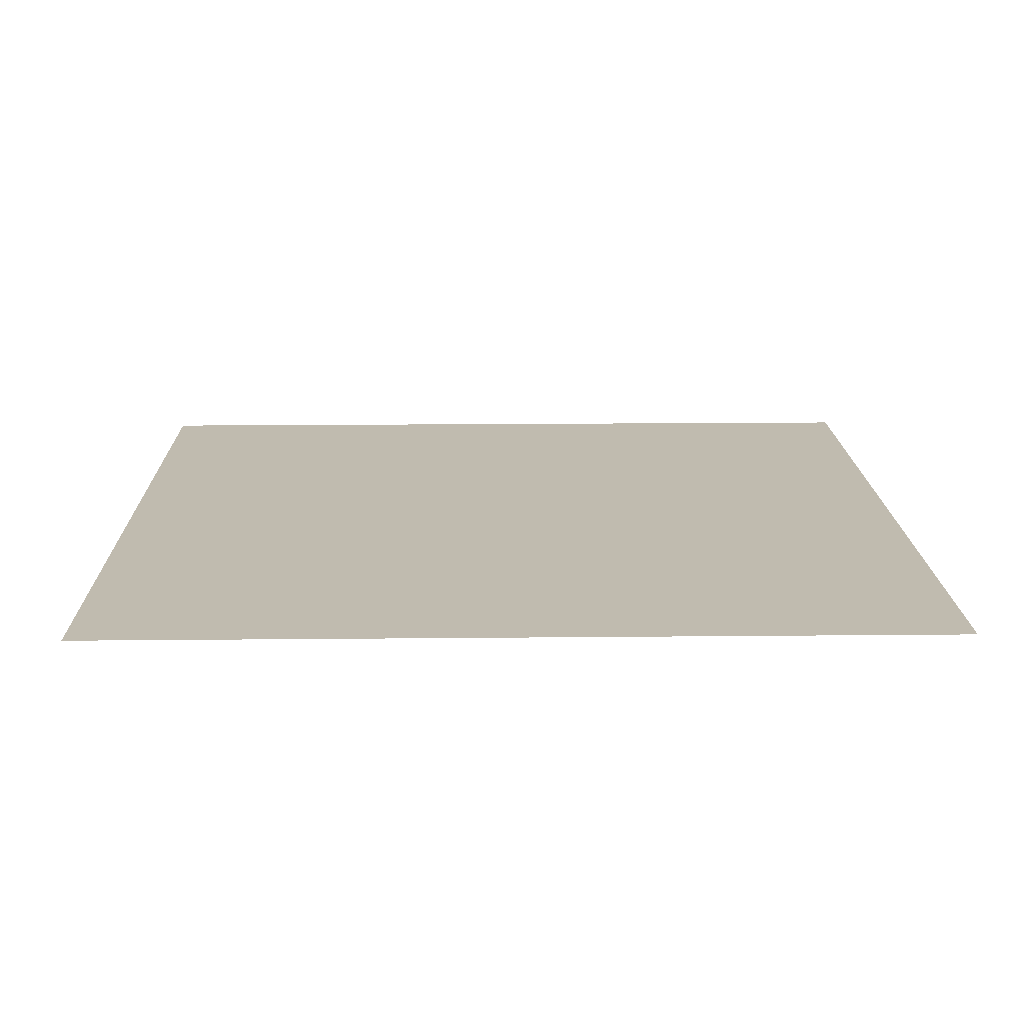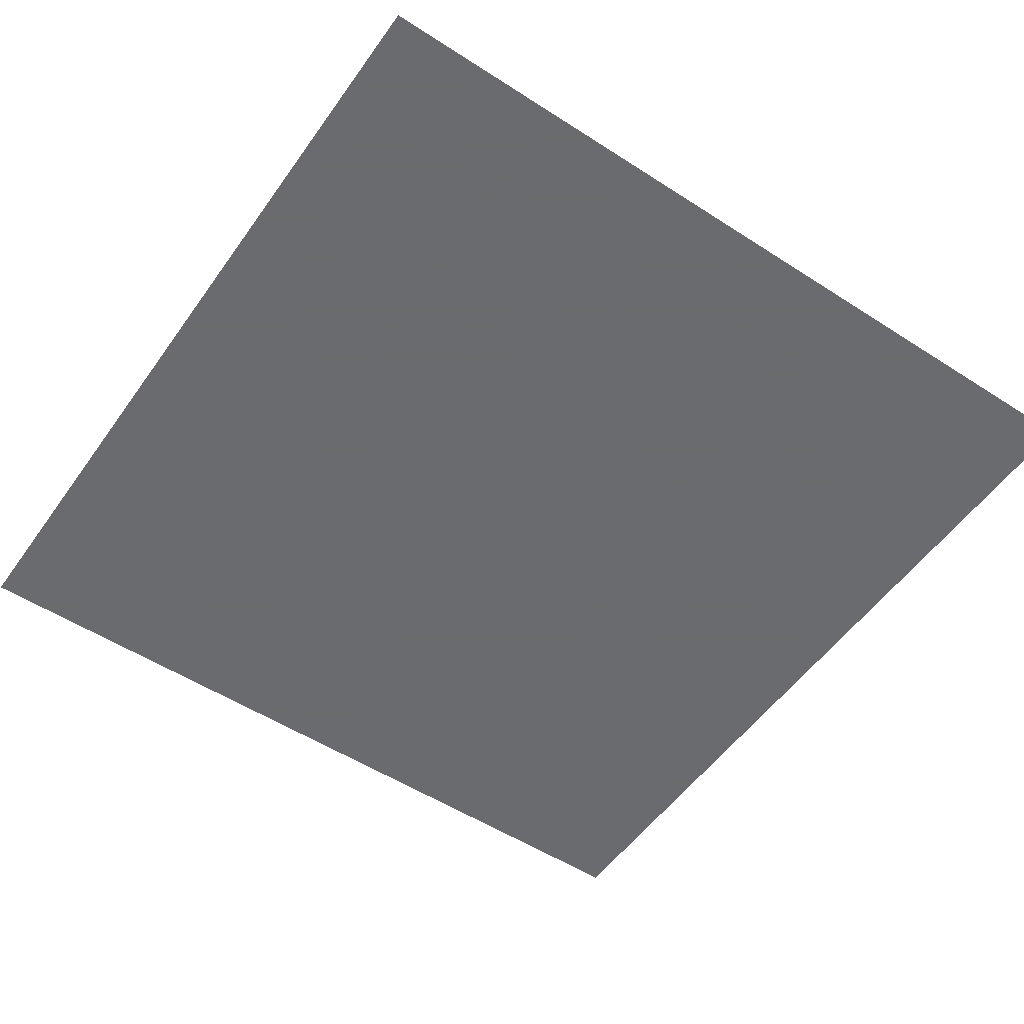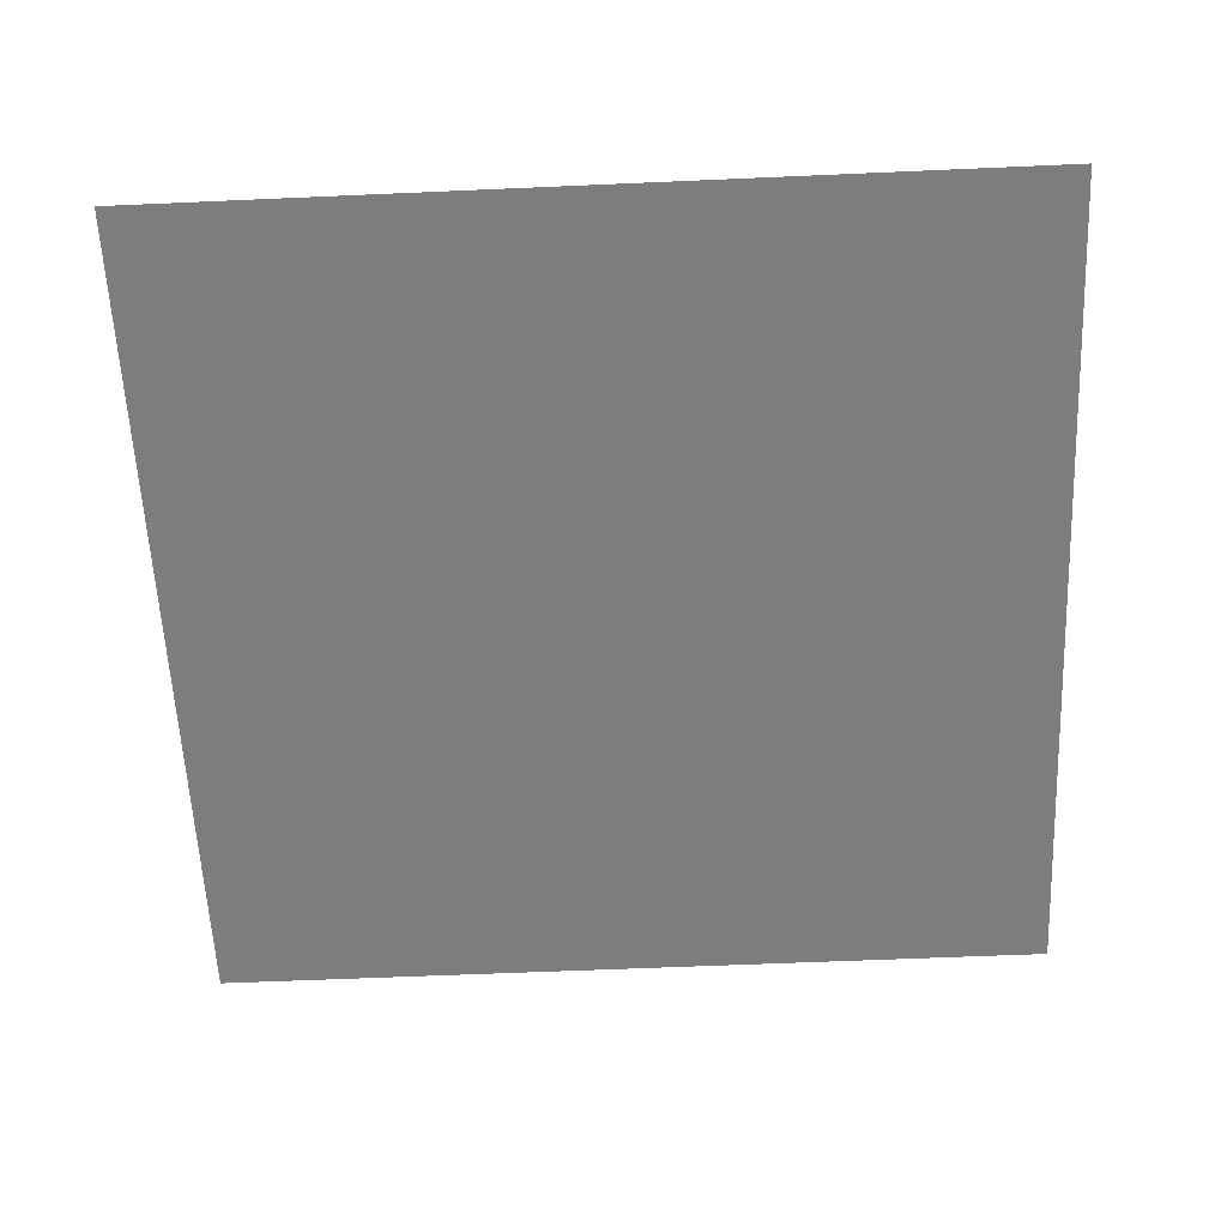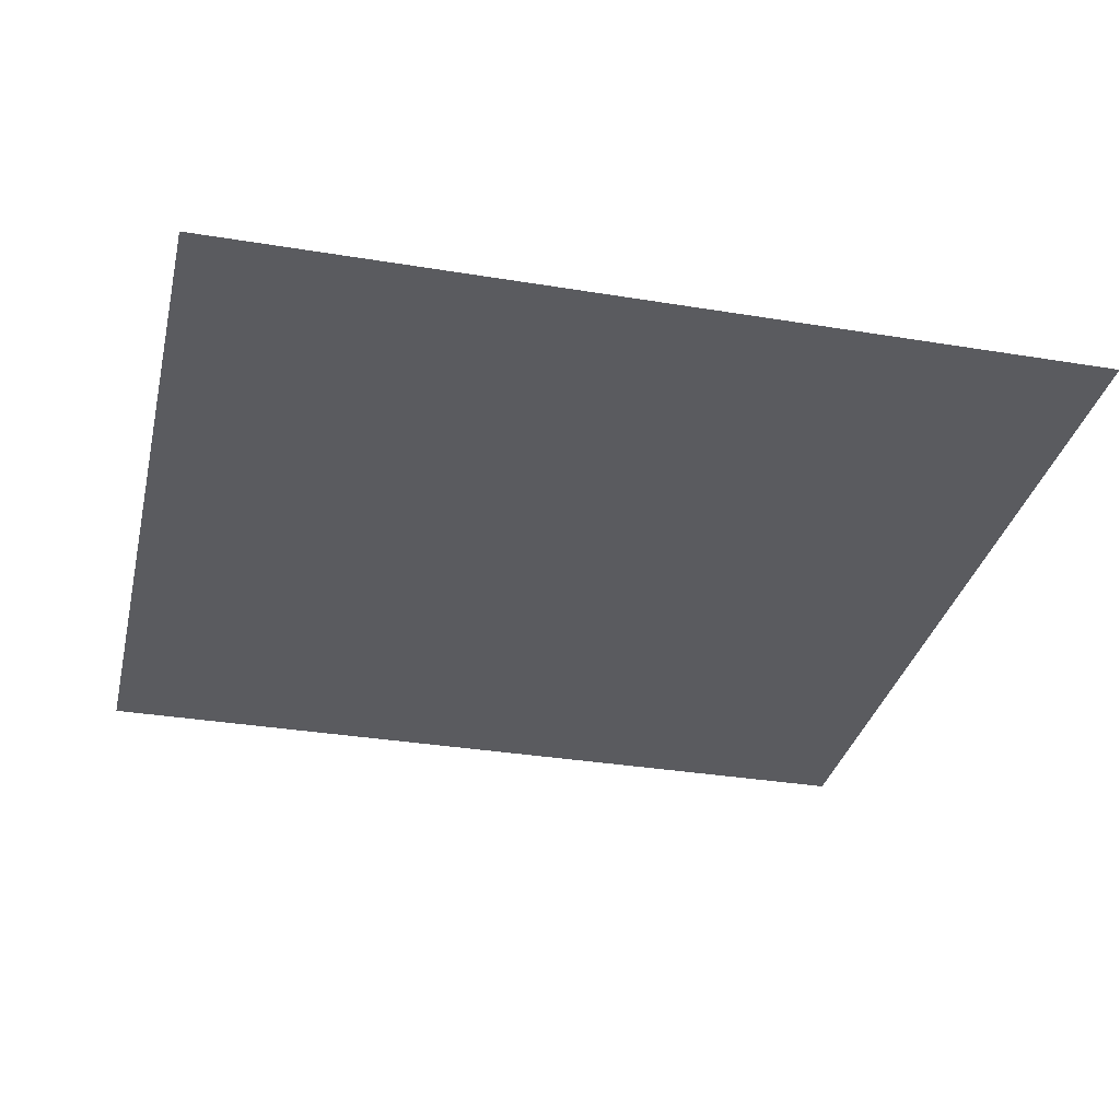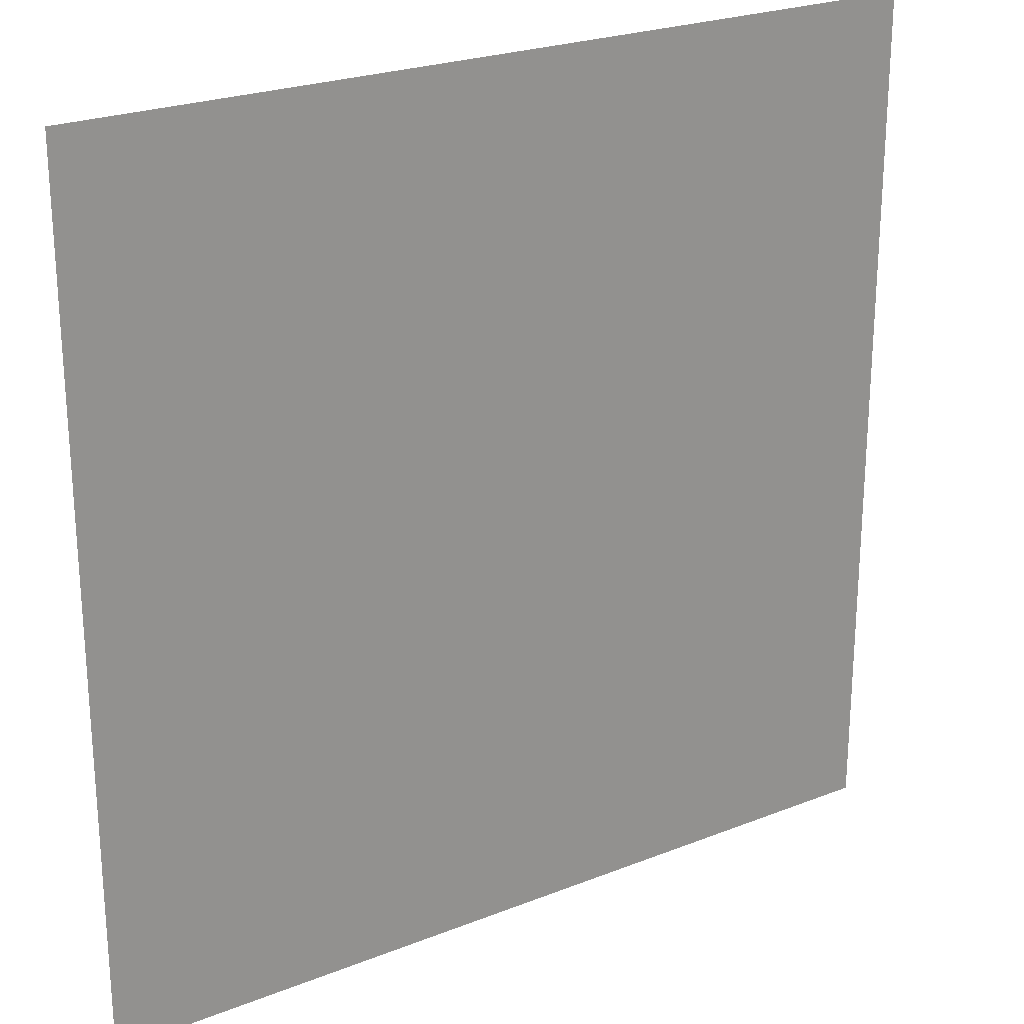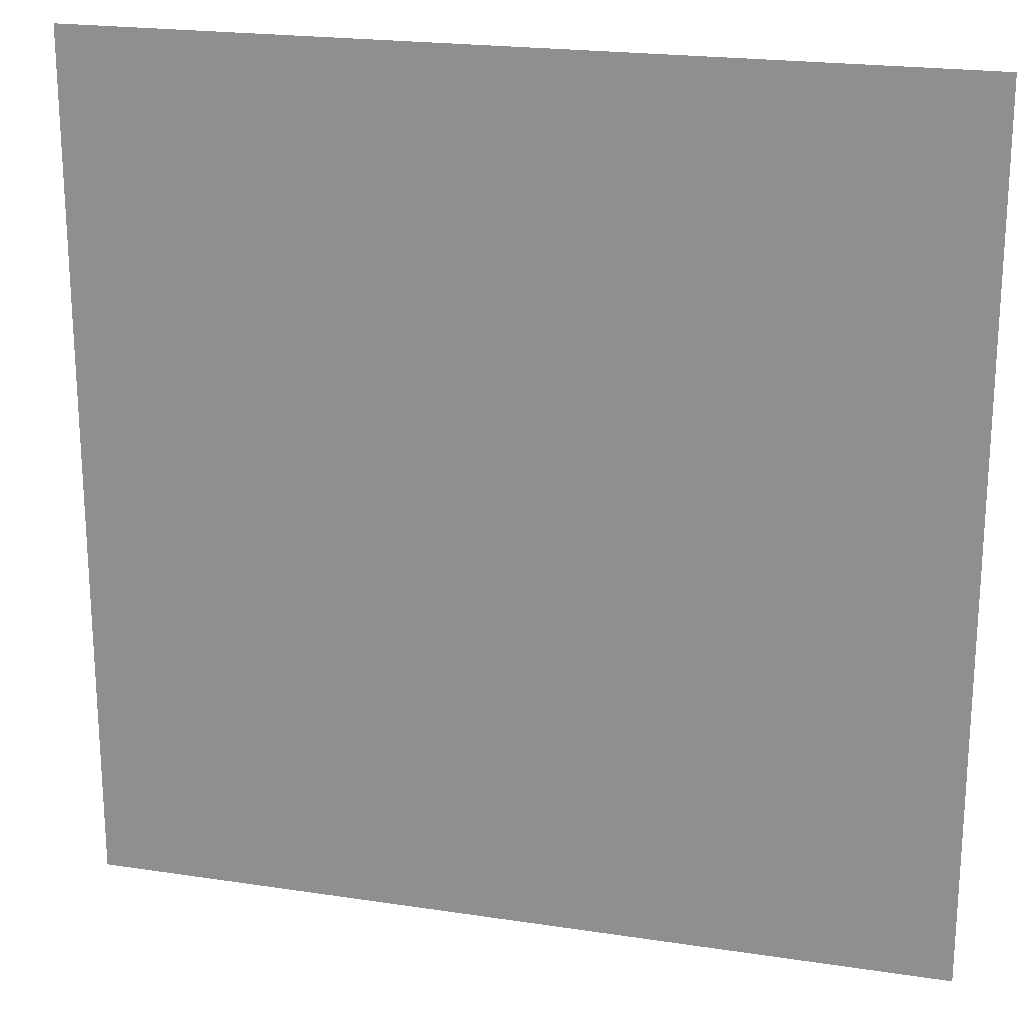
<metadata>
{"format":"obj","ext":"obj","renderer":"f3d","projection":"perspective","resolution":1024,"background":"white","views":[{"elev":15.9,"azim":178.8,"up":"+Y"},{"elev":-53.3,"azim":55.4,"up":"+Y"},{"elev":-59.2,"azim":-177.4,"up":"+Y"},{"elev":-32.8,"azim":-12.9,"up":"+Y"},{"elev":24.0,"azim":146.7,"up":"+Z"},{"elev":20.9,"azim":-164.7,"up":"+Z"}]}
</metadata>
<code>
o Grid_Grid.001
v -1 1 1
v -0.7778 1 1
v -0.5556 1 1
v -0.3333 1 1
v -0.1111 1 1
v 0.1111 1 1
v 0.3333 1 1
v 0.5556 1 1
v 0.7778 1 1
v 1 1 1
v -1 1 0.7778
v -0.7778 1 0.7778
v -0.5556 1 0.7778
v -0.3333 1 0.7778
v -0.1111 1 0.7778
v 0.1111 1 0.7778
v 0.3333 1 0.7778
v 0.5556 1 0.7778
v 0.7778 1 0.7778
v 1 1 0.7778
v -1 1 0.5556
v -0.7778 1 0.5556
v -0.5556 1 0.5556
v -0.3333 1 0.5556
v -0.1111 1 0.5556
v 0.1111 1 0.5556
v 0.3333 1 0.5556
v 0.5556 1 0.5556
v 0.7778 1 0.5556
v 1 1 0.5556
v -1 1 0.3333
v -0.7778 1 0.3333
v -0.5556 1 0.3333
v -0.3333 1 0.3333
v -0.1111 1 0.3333
v 0.1111 1 0.3333
v 0.3333 1 0.3333
v 0.5556 1 0.3333
v 0.7778 1 0.3333
v 1 1 0.3333
v -1 1 0.1111
v -0.7778 1 0.1111
v -0.5556 1 0.1111
v -0.3333 1 0.1111
v -0.1111 1 0.1111
v 0.1111 1 0.1111
v 0.3333 1 0.1111
v 0.5556 1 0.1111
v 0.7778 1 0.1111
v 1 1 0.1111
v -1 1 -0.1111
v -0.7778 1 -0.1111
v -0.5556 1 -0.1111
v -0.3333 1 -0.1111
v -0.1111 1 -0.1111
v 0.1111 1 -0.1111
v 0.3333 1 -0.1111
v 0.5556 1 -0.1111
v 0.7778 1 -0.1111
v 1 1 -0.1111
v -1 1 -0.3333
v -0.7778 1 -0.3333
v -0.5556 1 -0.3333
v -0.3333 1 -0.3333
v -0.1111 1 -0.3333
v 0.1111 1 -0.3333
v 0.3333 1 -0.3333
v 0.5556 1 -0.3333
v 0.7778 1 -0.3333
v 1 1 -0.3333
v -1 1 -0.5556
v -0.7778 1 -0.5556
v -0.5556 1 -0.5556
v -0.3333 1 -0.5556
v -0.1111 1 -0.5556
v 0.1111 1 -0.5556
v 0.3333 1 -0.5556
v 0.5556 1 -0.5556
v 0.7778 1 -0.5556
v 1 1 -0.5556
v -1 1 -0.7778
v -0.7778 1 -0.7778
v -0.5556 1 -0.7778
v -0.3333 1 -0.7778
v -0.1111 1 -0.7778
v 0.1111 1 -0.7778
v 0.3333 1 -0.7778
v 0.5556 1 -0.7778
v 0.7778 1 -0.7778
v 1 1 -0.7778
v -1 1 -1
v -0.7778 1 -1
v -0.5556 1 -1
v -0.3333 1 -1
v -0.1111 1 -1
v 0.1111 1 -1
v 0.3333 1 -1
v 0.5556 1 -1
v 0.7778 1 -1
v 1 1 -1
f 1 2 12 11
f 2 3 13 12
f 3 4 14 13
f 4 5 15 14
f 5 6 16 15
f 6 7 17 16
f 7 8 18 17
f 8 9 19 18
f 9 10 20 19
f 11 12 22 21
f 12 13 23 22
f 13 14 24 23
f 14 15 25 24
f 15 16 26 25
f 16 17 27 26
f 17 18 28 27
f 18 19 29 28
f 19 20 30 29
f 21 22 32 31
f 22 23 33 32
f 23 24 34 33
f 24 25 35 34
f 25 26 36 35
f 26 27 37 36
f 27 28 38 37
f 28 29 39 38
f 29 30 40 39
f 31 32 42 41
f 32 33 43 42
f 33 34 44 43
f 34 35 45 44
f 35 36 46 45
f 36 37 47 46
f 37 38 48 47
f 38 39 49 48
f 39 40 50 49
f 41 42 52 51
f 42 43 53 52
f 43 44 54 53
f 44 45 55 54
f 45 46 56 55
f 46 47 57 56
f 47 48 58 57
f 48 49 59 58
f 49 50 60 59
f 51 52 62 61
f 52 53 63 62
f 53 54 64 63
f 54 55 65 64
f 55 56 66 65
f 56 57 67 66
f 57 58 68 67
f 58 59 69 68
f 59 60 70 69
f 61 62 72 71
f 62 63 73 72
f 63 64 74 73
f 64 65 75 74
f 65 66 76 75
f 66 67 77 76
f 67 68 78 77
f 68 69 79 78
f 69 70 80 79
f 71 72 82 81
f 72 73 83 82
f 73 74 84 83
f 74 75 85 84
f 75 76 86 85
f 76 77 87 86
f 77 78 88 87
f 78 79 89 88
f 79 80 90 89
f 81 82 92 91
f 82 83 93 92
f 83 84 94 93
f 84 85 95 94
f 85 86 96 95
f 86 87 97 96
f 87 88 98 97
f 88 89 99 98
f 89 90 100 99

</code>
